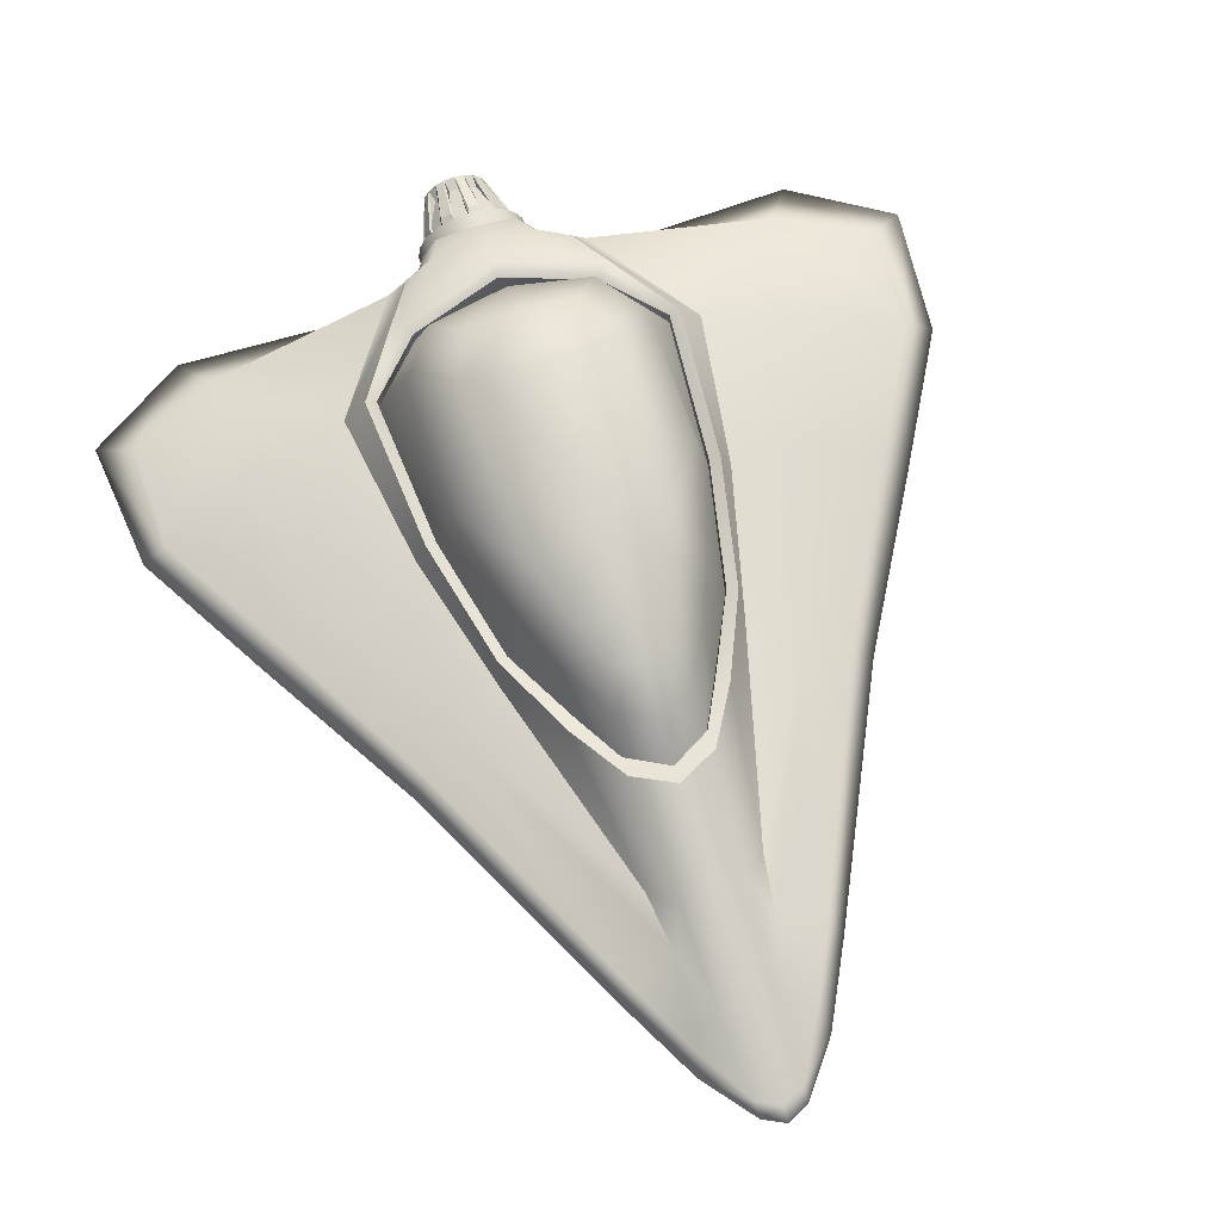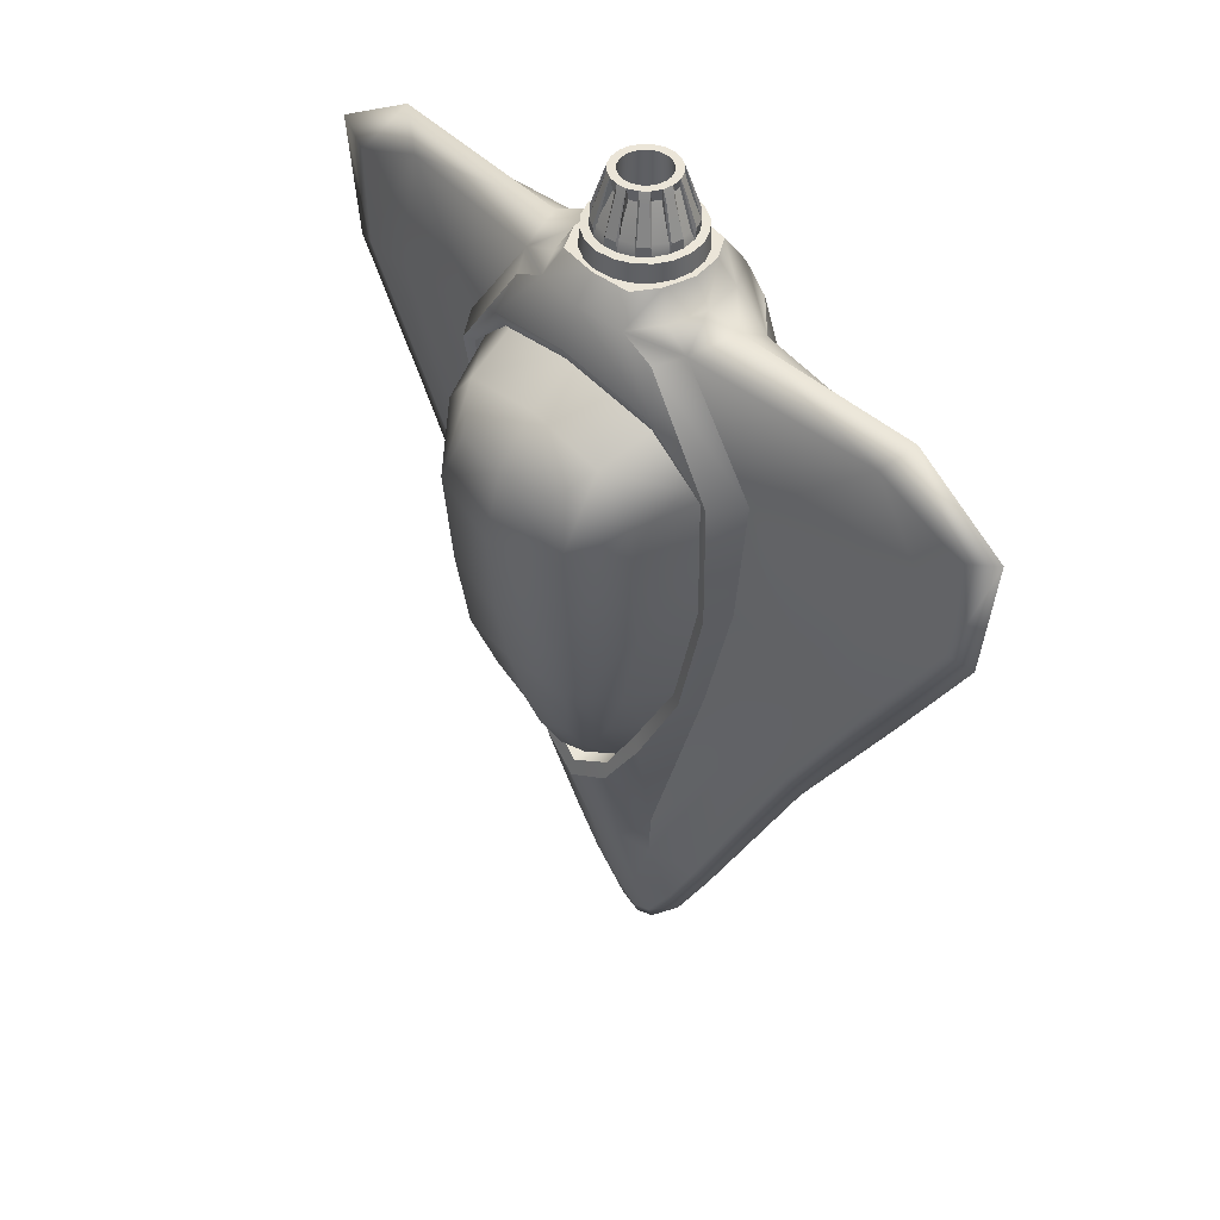
<metadata>
{"format":"obj","ext":"obj","renderer":"f3d","projection":"perspective","resolution":1024,"background":"white","views":[{"elev":67.6,"azim":161.6,"up":"+Y"},{"elev":45.7,"azim":-132.8,"up":"+Z"}]}
</metadata>
<code>
g default
v 15.75 5.117 113.5
v 13.4 9.733 113.5
v 9.733 13.4 113.5
v 5.117 15.75 113.5
v -0 16.56 113.5
v -5.117 15.75 113.5
v -9.733 13.4 113.5
v -13.4 9.733 113.5
v -15.75 5.117 113.5
v -16.56 0 113.5
v -15.75 -5.117 113.5
v -13.4 -9.733 113.5
v -9.733 -13.4 113.5
v -5.117 -15.75 113.5
v -0 -16.56 113.5
v 5.117 -15.75 113.5
v 9.733 -13.4 113.5
v 13.4 -9.733 113.5
v 15.75 -5.117 113.5
v 16.56 0 113.5
v 10.12 3.288 137.5
v 8.608 6.254 137.5
v 6.254 8.608 137.5
v 3.288 10.12 137.5
v -0 10.64 137.5
v -3.288 10.12 137.5
v -6.254 8.608 137.5
v -8.608 6.254 137.5
v -10.12 3.288 137.5
v -10.64 2e-06 137.5
v -10.12 -3.288 137.5
v -8.608 -6.254 137.5
v -6.254 -8.608 137.5
v -3.288 -10.12 137.5
v -2e-06 -10.64 137.5
v 3.288 -10.12 137.5
v 6.254 -8.608 137.5
v 8.608 -6.254 137.5
v 10.12 -3.288 137.5
v 10.64 2e-06 137.5
v 7.623 2.477 137.5
v 6.484 4.711 137.5
v 4.711 6.484 137.5
v 2.477 7.623 137.5
v -2e-06 8.015 137.5
v -2.477 7.623 137.5
v -4.711 6.484 137.5
v -6.484 4.711 137.5
v -7.623 2.477 137.5
v -8.015 2e-06 137.5
v -7.623 -2.477 137.5
v -6.484 -4.711 137.5
v -4.711 -6.484 137.5
v -2.477 -7.623 137.5
v -2e-06 -8.015 137.5
v 2.477 -7.623 137.5
v 4.711 -6.484 137.5
v 6.484 -4.711 137.5
v 7.623 -2.477 137.5
v 8.015 2e-06 137.5
v 8.636 2.806 116.8
v 7.346 5.337 116.8
v -3e-06 0 116.8
v 5.337 7.346 116.8
v 2.806 8.636 116.8
v -3e-06 9.08 116.8
v -2.806 8.636 116.8
v -5.337 7.346 116.8
v -7.346 5.337 116.8
v -8.636 2.806 116.8
v -9.08 1e-06 116.8
v -8.636 -2.806 116.8
v -7.346 -5.337 116.8
v -5.337 -7.346 116.8
v -2.806 -8.636 116.8
v -3e-06 -9.08 116.8
v 2.806 -8.636 116.8
v 5.337 -7.346 116.8
v 7.346 -5.337 116.8
v 8.636 -2.806 116.8
v 9.08 1e-06 116.8
v 9.078 12.49 119.3
v 12.49 9.078 119.3
v 14.69 4.772 119.3
v 15.44 1e-06 119.3
v 14.69 -4.772 119.3
v 12.49 -9.078 119.3
v 9.078 -12.49 119.3
v 4.772 -14.69 119.3
v -1e-06 -15.44 119.3
v -4.772 -14.69 119.3
v -9.078 -12.49 119.3
v -12.49 -9.078 119.3
v -14.69 -4.772 119.3
v -15.44 1e-06 119.3
v -14.69 4.772 119.3
v -12.49 9.078 119.3
v -9.078 12.49 119.3
v -4.772 14.69 119.3
v -0 15.44 119.3
v 4.772 14.69 119.3
v 17.99 5.844 106.2
v 15.3 11.12 106.2
v 14.62 10.62 119
v 17.18 5.584 119
v 11.12 15.3 106.2
v 10.62 14.62 119
v 5.844 17.99 106.2
v 5.584 17.18 119
v -0 18.91 106.2
v -0 18.07 119
v -5.844 17.99 106.2
v -5.584 17.18 119
v -11.12 15.3 106.2
v -10.62 14.62 119
v -15.3 11.12 106.2
v -14.62 10.62 119
v -17.99 5.844 106.2
v -17.18 5.584 119
v -18.91 0 106.2
v -18.07 0 119
v -17.99 -5.844 106.2
v -17.18 -5.584 119
v -15.3 -11.12 106.2
v -14.62 -10.62 119
v -11.12 -15.3 106.2
v -10.62 -14.62 119
v -5.844 -17.99 106.2
v -5.584 -17.18 119
v 0 -18.91 106.2
v -0 -18.07 119
v 5.844 -17.99 106.2
v 5.584 -17.18 119
v 11.12 -15.3 106.2
v 10.62 -14.62 119
v 15.3 -11.12 106.2
v 14.62 -10.62 119
v 17.99 -5.844 106.2
v 17.18 -5.584 119
v 18.91 -2e-06 106.2
v 18.07 -2e-06 119
v 12.84 8.732 122.6
v 14.59 5.292 122.6
v 9.742 6.428 134.4
v 10.95 4.058 134.4
v 15.5 -0.5141 122.7
v 14.9 -4.343 122.7
v 11.67 -0.4744 134.3
v 11.26 -3.112 134.3
v 12.24 -9.539 122.6
v 9.521 -12.26 122.6
v 9.147 -7.248 134.4
v 7.272 -9.126 134.4
v 4.308 -14.91 122.6
v 0.5064 -15.52 122.6
v 3.126 -11.24 134.4
v 0.5064 -11.66 134.4
v -5.271 -14.6 122.6
v -8.701 -12.85 122.6
v -4.089 -10.93 134.4
v -6.452 -9.723 134.4
v -12.84 -8.732 122.6
v -14.59 -5.292 122.6
v -9.742 -6.428 134.4
v -10.95 -4.058 134.4
v -15.5 0.5141 122.7
v -14.9 4.343 122.7
v -11.67 0.4744 134.3
v -11.26 3.112 134.3
v -12.24 9.539 122.6
v -9.521 12.26 122.6
v -9.147 7.248 134.4
v -7.272 9.126 134.4
v -4.308 14.91 122.6
v -0.5064 15.52 122.6
v -3.126 11.24 134.4
v -0.5064 11.66 134.4
v 5.271 14.6 122.6
v 8.701 12.85 122.6
v 4.089 10.93 134.4
v 6.452 9.723 134.4
v 8.956 11.51 122.9
v 12.31 7.946 123
v 5.358 8.705 133.4
v 7.666 6.251 133.4
v 14.04 3.62 122.3
v 14.64 -0.8767 122.2
v 9.437 4.036 134.2
v 9.847 0.9381 134.1
v 13.7 -4.283 122.5
v 11.48 -8.536 122.9
v 9.832 -3.16 133.5
v 8.301 -6.09 133.8
v 8.357 -11.59 122.7
v 3.999 -13.83 123.1
v 6.374 -8.166 133.4
v 3.371 -9.713 133.6
v -0.2125 -14.27 122.8
v -5.075 -13.56 123
v 0.5465 -10.34 133.4
v -2.804 -9.85 133.5
v -8.741 -11.29 122.8
v -12.27 -7.906 123
v -5.433 -8.781 133.4
v -7.862 -6.447 133.5
v -14.11 -3.631 122.3
v -14.95 0.8272 122.3
v -9.15 -3.991 134.1
v -9.727 -0.9191 134.1
v -14.15 4.512 122.6
v -11.82 8.707 123
v -9.451 2.966 133.4
v -7.843 5.857 133.7
v -8.555 11.98 122.9
v -4.108 14.05 123.1
v -6.24 7.903 133.3
v -3.176 9.33 133.5
v 0.2727 14.65 122.9
v 5.101 13.72 123.1
v -0.58 10.13 133.3
v 2.746 9.487 133.4
g pCylinder1 group1
f 102 103 104 105
f 103 106 107 104
f 106 108 109 107
f 108 110 111 109
f 110 112 113 111
f 112 114 115 113
f 114 116 117 115
f 116 118 119 117
f 118 120 121 119
f 120 122 123 121
f 122 124 125 123
f 124 126 127 125
f 126 128 129 127
f 128 130 131 129
f 130 132 133 131
f 132 134 135 133
f 134 136 137 135
f 136 138 139 137
f 138 140 141 139
f 140 102 105 141
f 61 62 63
f 62 64 63
f 64 65 63
f 65 66 63
f 66 67 63
f 67 68 63
f 68 69 63
f 69 70 63
f 70 71 63
f 71 72 63
f 72 73 63
f 73 74 63
f 74 75 63
f 75 76 63
f 76 77 63
f 77 78 63
f 78 79 63
f 79 80 63
f 80 81 63
f 81 61 63
f 21 22 42 41
f 22 23 43 42
f 23 24 44 43
f 24 25 45 44
f 25 26 46 45
f 26 27 47 46
f 27 28 48 47
f 28 29 49 48
f 29 30 50 49
f 30 31 51 50
f 31 32 52 51
f 32 33 53 52
f 33 34 54 53
f 34 35 55 54
f 35 36 56 55
f 36 37 57 56
f 37 38 58 57
f 38 39 59 58
f 39 40 60 59
f 40 21 41 60
f 41 42 62 61
f 42 43 64 62
f 43 44 65 64
f 44 45 66 65
f 45 46 67 66
f 46 47 68 67
f 47 48 69 68
f 48 49 70 69
f 49 50 71 70
f 50 51 72 71
f 51 52 73 72
f 52 53 74 73
f 53 54 75 74
f 54 55 76 75
f 55 56 77 76
f 56 57 78 77
f 57 58 79 78
f 58 59 80 79
f 59 60 81 80
f 60 41 61 81
f 183 182 184 185
f 143 142 144 145
f 187 186 188 189
f 147 146 148 149
f 191 190 192 193
f 151 150 152 153
f 195 194 196 197
f 155 154 156 157
f 199 198 200 201
f 159 158 160 161
f 203 202 204 205
f 163 162 164 165
f 207 206 208 209
f 167 166 168 169
f 211 210 212 213
f 171 170 172 173
f 215 214 216 217
f 175 174 176 177
f 219 218 220 221
f 179 178 180 181
f 1 2 103 102
f 83 84 105 104
f 2 3 106 103
f 82 83 104 107
f 3 4 108 106
f 101 82 107 109
f 4 5 110 108
f 100 101 109 111
f 5 6 112 110
f 99 100 111 113
f 6 7 114 112
f 98 99 113 115
f 7 8 116 114
f 97 98 115 117
f 8 9 118 116
f 96 97 117 119
f 9 10 120 118
f 95 96 119 121
f 10 11 122 120
f 94 95 121 123
f 11 12 124 122
f 93 94 123 125
f 12 13 126 124
f 92 93 125 127
f 13 14 128 126
f 91 92 127 129
f 14 15 130 128
f 90 91 129 131
f 15 16 132 130
f 89 90 131 133
f 16 17 134 132
f 88 89 133 135
f 17 18 136 134
f 87 88 135 137
f 18 19 138 136
f 86 87 137 139
f 19 20 140 138
f 85 86 139 141
f 20 1 102 140
f 84 85 141 105
f 84 83 142 143
f 83 22 144 142
f 22 21 145 144
f 21 84 143 145
f 86 85 146 147
f 85 40 148 146
f 40 39 149 148
f 39 86 147 149
f 88 87 150 151
f 87 38 152 150
f 38 37 153 152
f 37 88 151 153
f 90 89 154 155
f 89 36 156 154
f 36 35 157 156
f 35 90 155 157
f 92 91 158 159
f 91 34 160 158
f 34 33 161 160
f 33 92 159 161
f 94 93 162 163
f 93 32 164 162
f 32 31 165 164
f 31 94 163 165
f 96 95 166 167
f 95 30 168 166
f 30 29 169 168
f 29 96 167 169
f 98 97 170 171
f 97 28 172 170
f 28 27 173 172
f 27 98 171 173
f 100 99 174 175
f 99 26 176 174
f 26 25 177 176
f 25 100 175 177
f 82 101 178 179
f 101 24 180 178
f 24 23 181 180
f 23 82 179 181
f 83 82 182 183
f 82 23 184 182
f 23 22 185 184
f 22 83 183 185
f 85 84 186 187
f 84 21 188 186
f 21 40 189 188
f 40 85 187 189
f 87 86 190 191
f 86 39 192 190
f 39 38 193 192
f 38 87 191 193
f 89 88 194 195
f 88 37 196 194
f 37 36 197 196
f 36 89 195 197
f 91 90 198 199
f 90 35 200 198
f 35 34 201 200
f 34 91 199 201
f 93 92 202 203
f 92 33 204 202
f 33 32 205 204
f 32 93 203 205
f 95 94 206 207
f 94 31 208 206
f 31 30 209 208
f 30 95 207 209
f 97 96 210 211
f 96 29 212 210
f 29 28 213 212
f 28 97 211 213
f 99 98 214 215
f 98 27 216 214
f 27 26 217 216
f 26 99 215 217
f 101 100 218 219
f 100 25 220 218
f 25 24 221 220
f 24 101 219 221
g default
v -2e-06 -24.53 104
v 17.28 -22.43 104
v 24.84 -22.66 95.73
v 23.49 -12.62 104
v 33.73 -15 91.13
v 25.56 0.2167 104
v 37.08 0 103.1
v 22.48 13.05 104
v 32.58 15 100.2
v -2e-06 25.44 104
v 16.25 23.63 104
v 27.18 23.14 98.14
v -2e-06 31.28 92.27
v 32.41 27.36 83.5
v 50.95 24.49 61.61
v 47.04 19.99 12
v -2e-06 30 -86.66
v 13.41 27.81 -79.11
v -2e-06 10.49 -153.7
v 9.473 10.16 -147.1
v 15.54 9.671 -128.4
v -2e-06 1.703 -178.3
v 7.308 1.703 -174.6
v 18.85 2.597 -155.3
v -2e-06 0 -183.2
v 7.356 0 -179.5
v 20.35 0 -162.8
v -2e-06 -3.017 -181.2
v 7.461 -3.017 -177.4
v 18.33 -3.362 -157
v -2e-06 -17.87 -148.5
v 7.461 -13.97 -148.5
v 14.12 -11.6 -151.8
v -2e-06 -30.92 -50.02
v 18.02 -26.13 -51.83
v 27.21 -18.78 -54.38
v -2e-06 -34.79 -0
v 21.68 -30 0
v 37.3 -22.66 0
v -2e-06 -34.79 50
v 25.27 -30 50
v 43.11 -22.66 50
v 33.5 -11.7 -49.85
v 43.02 -13.06 0
v 49.5 -15 50
v 50.74 11.35 12
v 58.25 15 62.32
v 67.27 -2.68 -55.15
v 72.51 0.9226 -57.75
v 97.78 -2.737 2.178
v 104.9 0 -2.178
v 122.1 -2.737 44.4
v 129.9 0 41.8
v 122.7 -2.737 79.21
v 134.2 0 84.86
v 67.44 2.737 -53.39
v 97.78 2.737 2.178
v 122.1 2.737 44.4
v 122.7 2.737 79.21
v 38.54 9.798 -35.36
v 37.69 20.03 -30.85
v -2e-06 29.43 87.63
v 30.29 25.52 78.86
v 47.4 23.15 61.42
v 43.49 18.64 12.35
v 34.42 18.68 -29.35
v -2e-06 28.65 -80.67
v 13.16 26.46 -72.62
v -2e-06 42.61 76.52
v 26.35 42.12 71.63
v 37.85 41.19 56.24
v 38.56 37.82 11.4
v 29.49 35.17 -24.31
v -2e-06 33.88 -68
v 11.77 33.28 -61.74
v 25.17 55.89 43.02
v -2e-06 60.9 38.61
v -2e-06 55.33 61.16
v 18.41 52.56 61.16
v 21.6 50.77 -17.18
v -2e-06 53.9 -14.67
v -2e-06 58.14 8.721
v 23.76 53.8 9.433
v 9.391 40.51 -49.54
v -2e-06 42.35 -52.19
v 1e-06 24.06 -80.19
v 13.05 21.87 -72.12
v 34.28 14.54 -29.21
v 43.35 14.5 12.35
v 47.26 19.11 61.24
v 30.18 21.48 78.61
v 1e-06 19.52 87.38
v 22.06 22.67 -55.12
v 21.88 18.29 -54.74
v 15.93 45.4 -35.43
v -2e-06 48.35 -35.28
v 21.26 33.52 -44.66
v 24.8 24.22 -59.67
v 95.81 11.09 54.07
v 79.28 9.06 11.84
v 54.63 7.365 -45.86
v 30.78 3.151 -131.8
v 34.35 -1.4e-05 -135.8
v 30.44 -3.085 -131.1
v 55.93 -9.135 -50.79
v 85.8 -10.01 0.9647
v 102.6 -11.09 47.52
v 97.13 -4.916 93.88
v 102.2 0 105.5
v 94.03 4.916 93.88
v 10.56 18.46 -117.2
v -2e-06 18.99 -122.8
v 18.18 11.86 -108.9
v -17.28 -22.43 104
v -23.49 -12.62 104
v -24.84 -22.66 95.73
v -33.73 -15 91.13
v -21.68 -30 0
v -25.27 -30 50
v -37.3 -22.66 -0
v -43.11 -22.66 50
v -43.02 -13.06 -0
v -49.5 -15 50
v -122.7 -2.737 79.21
v -122.1 -2.737 44.4
v -129.9 0 41.8
v -134.2 0 84.86
v -122.1 2.737 44.4
v -122.7 2.737 79.21
v -85.8 -10.01 0.9647
v -102.6 -11.09 47.52
v -97.13 -4.916 93.88
v -37.08 -0 103.1
v -102.2 0 105.5
v -97.78 -2.737 2.178
v -104.9 -0 -2.178
v -97.78 2.737 2.178
v -7.461 -3.017 -177.4
v -11.22 -13.97 -148.5
v -18.33 -3.362 -157
v -14.12 -11.6 -151.8
v -18.02 -26.13 -51.83
v -27.21 -18.78 -54.38
v -33.5 -11.7 -49.85
v -55.93 -9.135 -50.79
v -67.27 -2.68 -55.15
v -72.51 0.9226 -57.75
v -30.44 -3.085 -131.1
v -34.35 -1.4e-05 -135.8
v -7.356 0 -179.5
v -20.35 -0 -162.8
v -30.29 25.52 78.86
v -30.18 21.48 78.61
v -47.4 23.15 61.42
v -47.26 19.11 61.24
v -25.17 55.89 43.02
v -18.41 52.56 61.16
v -43.49 18.64 12.35
v -43.35 14.5 12.35
v -23.76 53.8 9.433
v -26.35 42.12 71.63
v -37.85 41.19 56.24
v -38.56 37.82 11.4
v -67.44 2.737 -53.39
v -7.308 1.703 -174.6
v -13.05 21.87 -72.12
v -13.16 26.46 -72.62
v -22.06 22.67 -55.12
v -21.88 18.29 -54.74
v -34.28 14.54 -29.21
v -34.42 18.68 -29.35
v -21.6 50.77 -17.18
v -15.93 45.4 -35.43
v -29.49 35.17 -24.31
v -21.26 33.52 -44.66
v -11.77 33.28 -61.74
v -9.391 40.51 -49.54
v -13.41 27.81 -79.11
v -94.03 4.916 93.88
v -95.81 11.09 54.07
v -58.25 15 62.32
v -32.58 15 100.2
v -79.28 9.06 11.84
v -50.74 11.35 12
v -50.95 24.49 61.61
v -47.04 19.99 12
v -37.69 20.03 -30.85
v -24.8 24.22 -59.67
v -25.56 0.2167 104
v -32.41 27.36 83.5
v -16.25 23.63 104
v -27.18 23.14 98.14
v -22.48 13.05 104
v -54.63 7.365 -45.86
v -30.78 3.151 -131.8
v -18.85 2.597 -155.3
v -15.54 9.671 -128.4
v -9.473 10.16 -147.1
v -10.56 18.46 -117.2
v -38.54 9.798 -35.36
v -18.18 11.86 -108.9
v -2e-06 -18.75 112.7
v 13.83 -17.14 112.7
v 18.8 -9.595 112.7
v -2e-06 -9.595 112.7
v 20.45 0.2713 112.7
v -2e-06 0.2713 112.7
v 17.99 10.14 112.7
v -1e-06 10.14 112.7
v -1e-06 19.66 112.7
v 13.01 18.27 112.7
v -18.8 -9.595 112.7
v -13.83 -17.14 112.7
v -20.45 0.2713 112.7
v -17.99 10.14 112.7
v -13.01 18.27 112.7
v 37.23 -2.484 11.12
v 40.59 1.476 53.1
v 25.92 3.512 68.01
v 3e-06 1.83 75.55
v 3e-06 5.731 -68.36
v 11.21 3.851 -61.43
v 18.79 0.7766 -46.5
v 29.44 -2.451 -24.57
v -25.92 3.512 68.01
v -40.59 1.476 53.1
v -37.23 -2.484 11.12
v -11.21 3.851 -61.43
v -29.44 -2.451 -24.57
v -18.79 0.7766 -46.5
v 11.24 -9.328 6.78
v 12.25 -7.651 24.56
v 10.98 -6.789 30.88
v 8e-06 -7.423 32.25
v 8e-06 -6.575 -23.97
v 4.748 -6.645 -23.95
v 7.959 -7.947 -17.62
v 8.886 -9.314 -8.337
v -10.98 -6.789 30.88
v -12.25 -7.651 24.56
v -11.24 -9.328 6.78
v -4.748 -6.645 -23.95
v -8.886 -9.314 -8.337
v -7.959 -7.947 -17.62
v 1.3e-05 -8.118 4.946
v 1.1e-05 -7.608 22.78
v 1e-05 -7.698 -18.13
v 1.1e-05 -8.114 -8.466
g group1 pCube1
f 423 424 425 426
f 223 224 226 225
f 258 259 262 261
f 259 260 263 262
f 261 262 223 222
f 262 263 224 223
f 224 263 266 226
f 275 273 274 276
f 276 274 279 280
f 226 266 328 329
f 228 226 329 330
f 273 271 272 274
f 279 274 272 278
f 252 249 250 253
f 255 252 253 256
f 258 255 256 259
f 256 257 260 259
f 271 269 270 272
f 254 257 256 253
f 249 246 247 250
f 283 284 312 313
f 312 284 285 311
f 297 298 299 300
f 311 285 286 310
f 298 297 304 303
f 290 291 300 299
f 291 292 297 300
f 292 293 304 297
f 292 311 310 293
f 291 312 311 292
f 313 312 291 290
f 278 272 270 277
f 243 244 247 246
f 307 308 289 288
f 314 315 309 287
f 286 287 309 310
f 304 301 302 303
f 316 317 302 301
f 293 294 301 304
f 318 316 301 294
f 296 295 306 305
f 295 296 308 307
f 315 318 294 309
f 310 309 294 293
f 239 238 288 289
f 315 314 289 308
f 318 315 308 296
f 316 318 296 305
f 317 316 305 306
f 331 320 268 230
f 331 230 228 330
f 321 267 268 320
f 285 236 237 286
f 237 282 287 286
f 282 319 314 287
f 289 314 319 239
f 267 237 236 268
f 426 425 427 428
f 225 226 228 227
f 234 235 284 283
f 235 232 233 236
f 285 284 235 236
f 268 236 233 230
f 428 427 429 430
f 227 228 230 229
f 231 232 235 234
f 230 233 232 229
f 431 430 429 432
f 278 321 320 279
f 277 322 321 278
f 329 328 273 275
f 330 329 275 276
f 280 331 330 276
f 279 320 331 280
f 322 277 323 242
f 240 241 244 243
f 333 238 239 332
f 322 281 267 321
f 281 282 237 267
f 245 244 241 242
f 319 334 332 239
f 242 323 245
f 281 334 319 282
f 322 242 334 281
f 332 334 242 241
f 333 332 241 240
f 423 426 433 434
f 335 336 338 337
f 258 261 340 339
f 339 340 342 341
f 261 222 335 340
f 340 335 337 342
f 342 344 343 341
f 337 338 344 342
f 345 348 347 346
f 348 350 349 347
f 344 352 351 343
f 338 353 352 344
f 354 355 353 338
f 346 347 357 356
f 349 358 357 347
f 255 363 360 252
f 258 339 363 255
f 363 339 341 364
f 362 360 363 364
f 283 313 374 373
f 374 376 375 373
f 377 378 299 298
f 376 380 379 375
f 298 303 381 377
f 290 299 378 382
f 382 378 377 383
f 383 377 381 384
f 383 384 380 376
f 382 383 376 374
f 313 290 382 374
f 358 385 368 357
f 307 288 388 387
f 389 392 391 390
f 379 380 391 392
f 381 303 302 393
f 394 393 302 317
f 384 381 393 395
f 396 395 393 394
f 397 398 306 295
f 295 307 387 397
f 390 391 395 396
f 380 384 395 391
f 399 388 288 238
f 390 387 388 389
f 396 397 387 390
f 394 398 397 396
f 317 306 398 394
f 400 403 402 401
f 400 355 354 403
f 404 401 402 405
f 375 379 407 406
f 407 379 392 408
f 408 392 389 409
f 388 399 409 389
f 405 402 406 407
f 426 428 435 433
f 336 410 354 338
f 234 283 373 411
f 411 406 413 412
f 375 406 411 373
f 402 403 413 406
f 428 430 436 435
f 410 414 403 354
f 231 234 411 412
f 403 414 412 413
f 431 437 436 430
f 358 349 401 404
f 385 358 404 415
f 352 346 356 351
f 353 345 346 352
f 355 348 345 353
f 350 348 355 400
f 349 350 400 401
f 385 416 370 368
f 415 418 416 385
f 240 243 386 419
f 333 420 399 238
f 415 404 405 421
f 421 405 407 408
f 417 418 419 386
f 409 399 420 422
f 418 417 416
f 421 408 409 422
f 415 421 422 418
f 420 419 418 422
f 333 240 419 420
f 252 360 359 249
f 359 360 362 361
f 341 343 365 364
f 343 351 366 365
f 367 356 357 368
f 368 370 369 367
f 366 361 365
f 361 362 364 365
f 249 359 371 246
f 359 361 372 371
f 361 369 370 372
f 243 246 371 386
f 351 356 367 366
f 370 416 417 372
f 386 371 372 417
f 369 361 366 367
f 263 260 265 266
f 266 265 327 328
f 254 253 250 251
f 264 265 260 257
f 265 264 326 327
f 270 269 325 324
f 326 251 325 269
f 251 264 257 254
f 250 247 248 251
f 324 325 251 248
f 327 326 269 271
f 328 327 271 273
f 323 277 270 324
f 324 248 245 323
f 244 245 248 247
f 251 326 264
f 222 223 424 423
f 223 225 425 424
f 225 227 427 425
f 227 229 429 427
f 229 232 432 429
f 232 231 431 432
f 336 335 434 433
f 335 222 423 434
f 410 336 433 435
f 414 410 435 436
f 231 412 437 431
f 412 414 436 437
f 310 311 439 438
f 311 312 440 439
f 312 313 441 440
f 307 308 443 442
f 308 315 444 443
f 309 310 438 445
f 309 315 444 445
f 374 313 441 446
f 376 374 446 447
f 380 376 447 448
f 307 387 449 442
f 391 390 451 450
f 391 380 448 450
f 387 390 451 449
f 438 439 453 452
f 439 440 454 453
f 440 441 455 454
f 442 443 457 456
f 443 444 458 457
f 445 438 452 459
f 445 444 458 459
f 446 441 455 460
f 447 446 460 461
f 448 447 461 462
f 442 449 463 456
f 450 451 465 464
f 450 448 462 464
f 449 451 465 463
f 452 453 467 466
f 453 454 455 467
f 457 458 468 456
f 459 452 466 469
f 459 458 468 469
f 461 460 455 467
f 462 461 467 466
f 464 465 468 469
f 464 462 466 469
f 463 465 468 456

</code>
